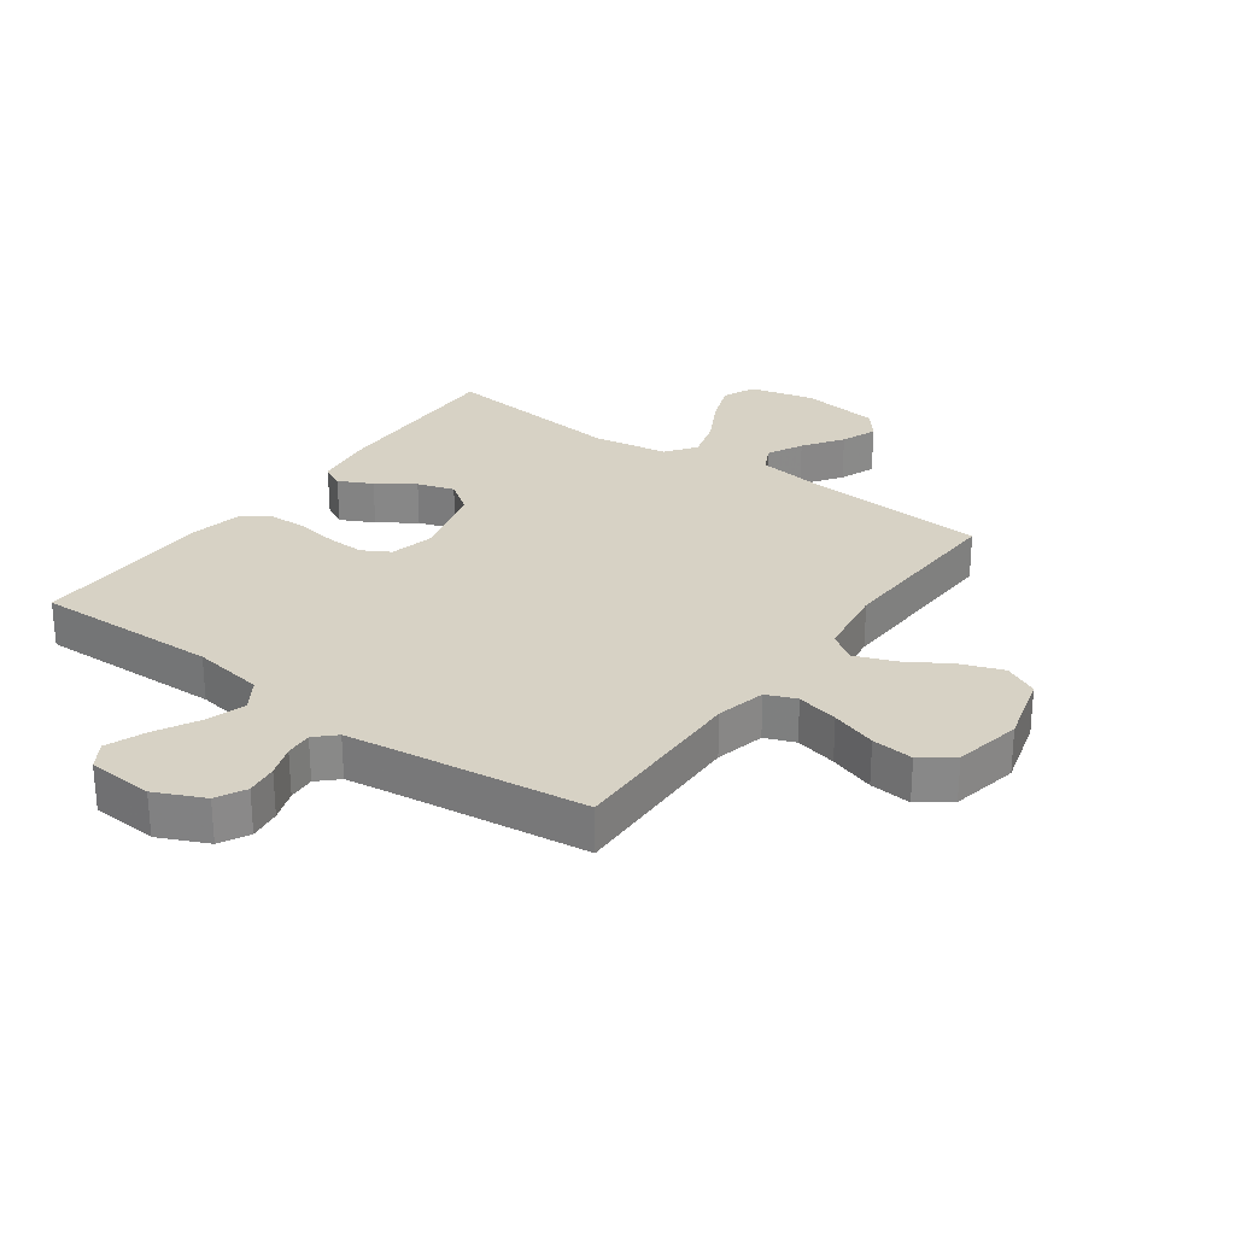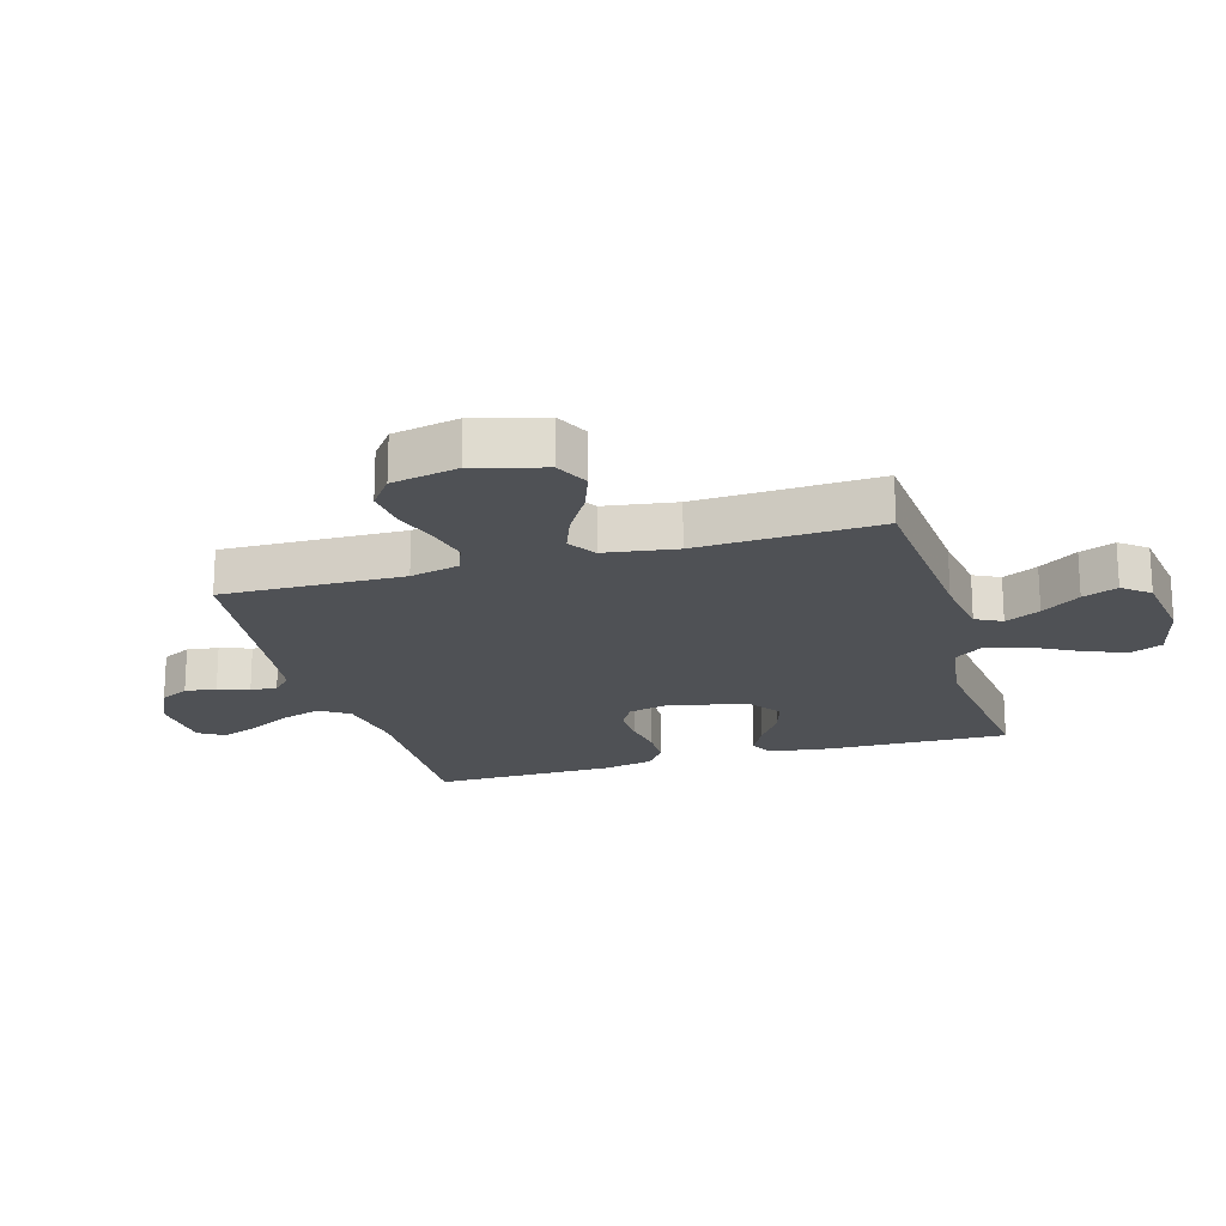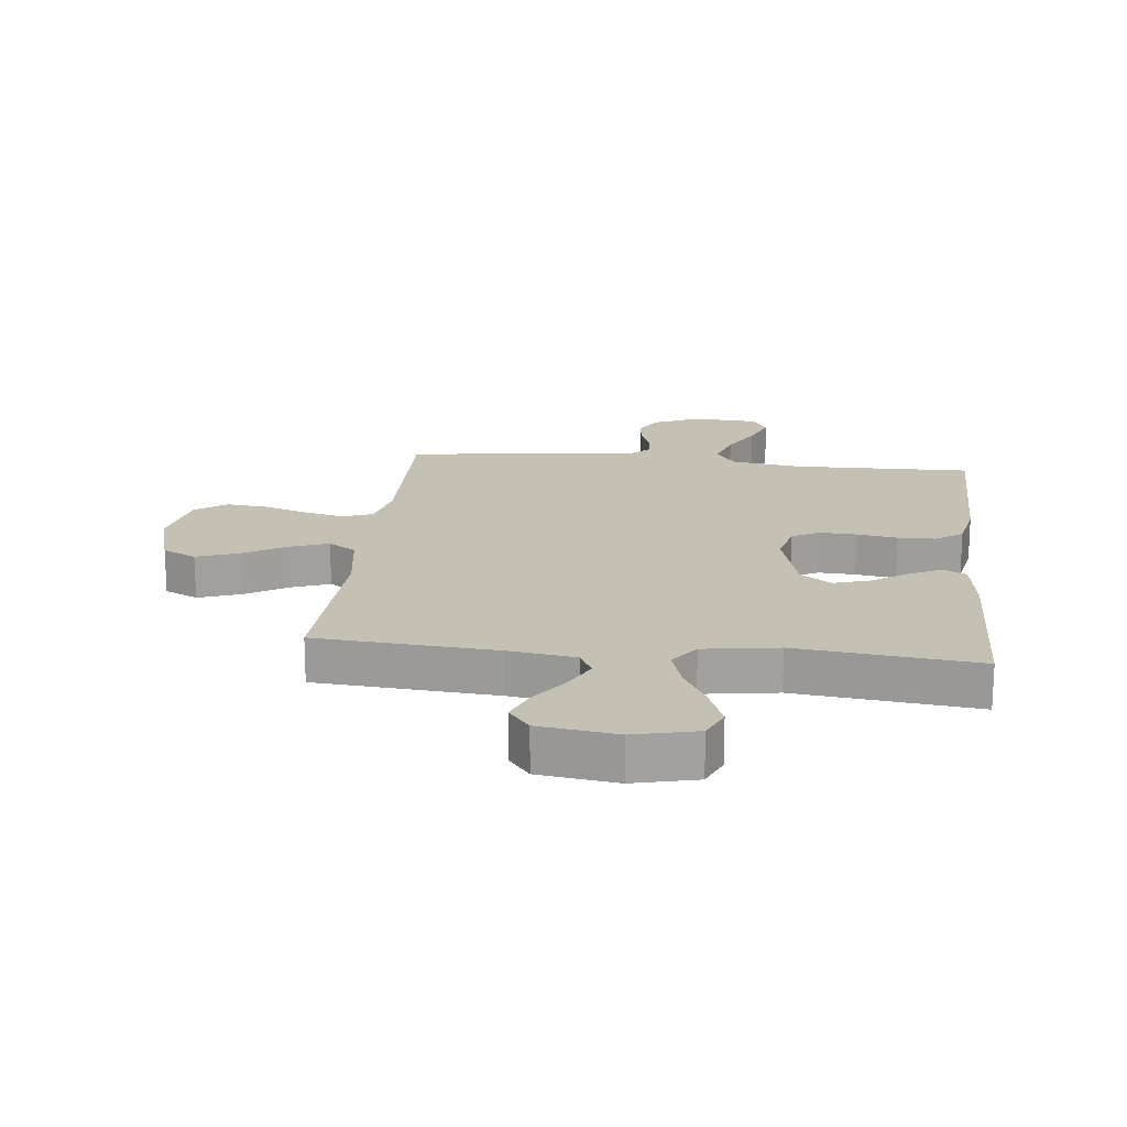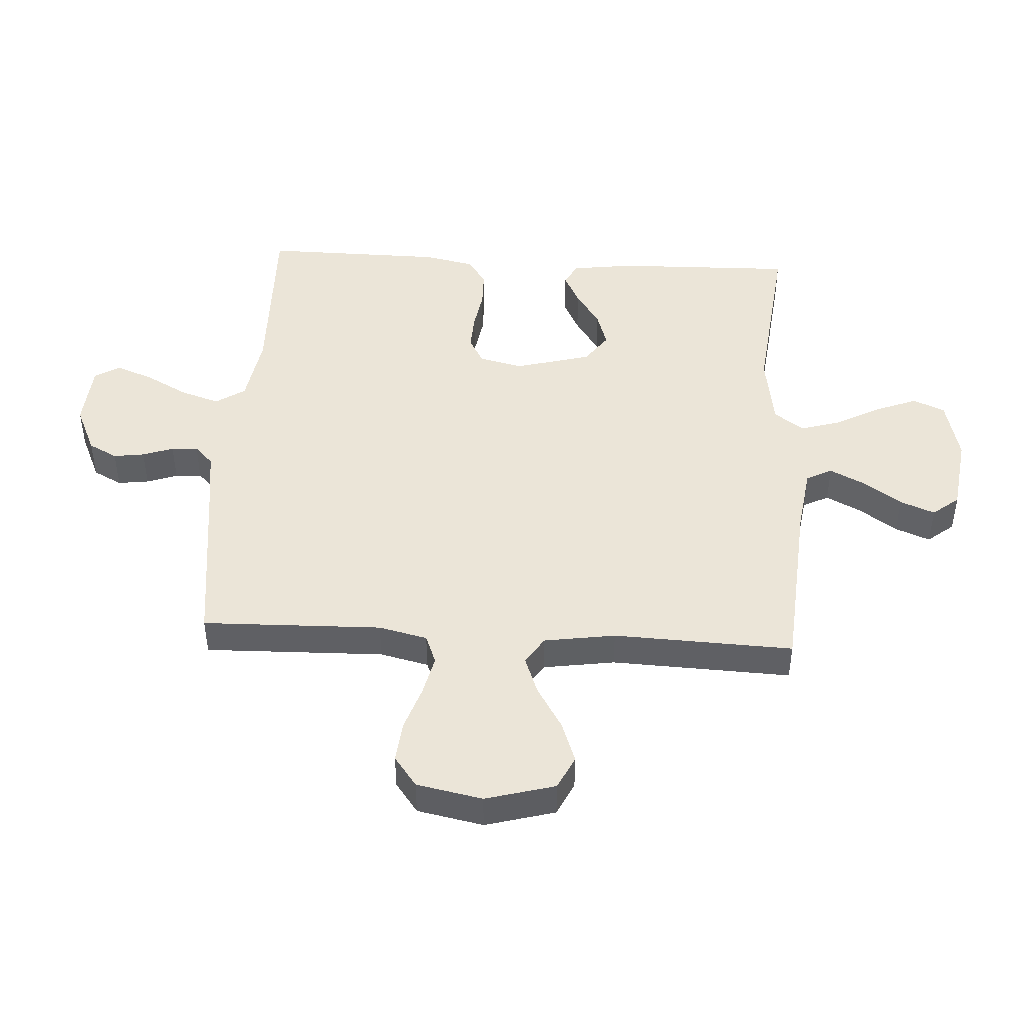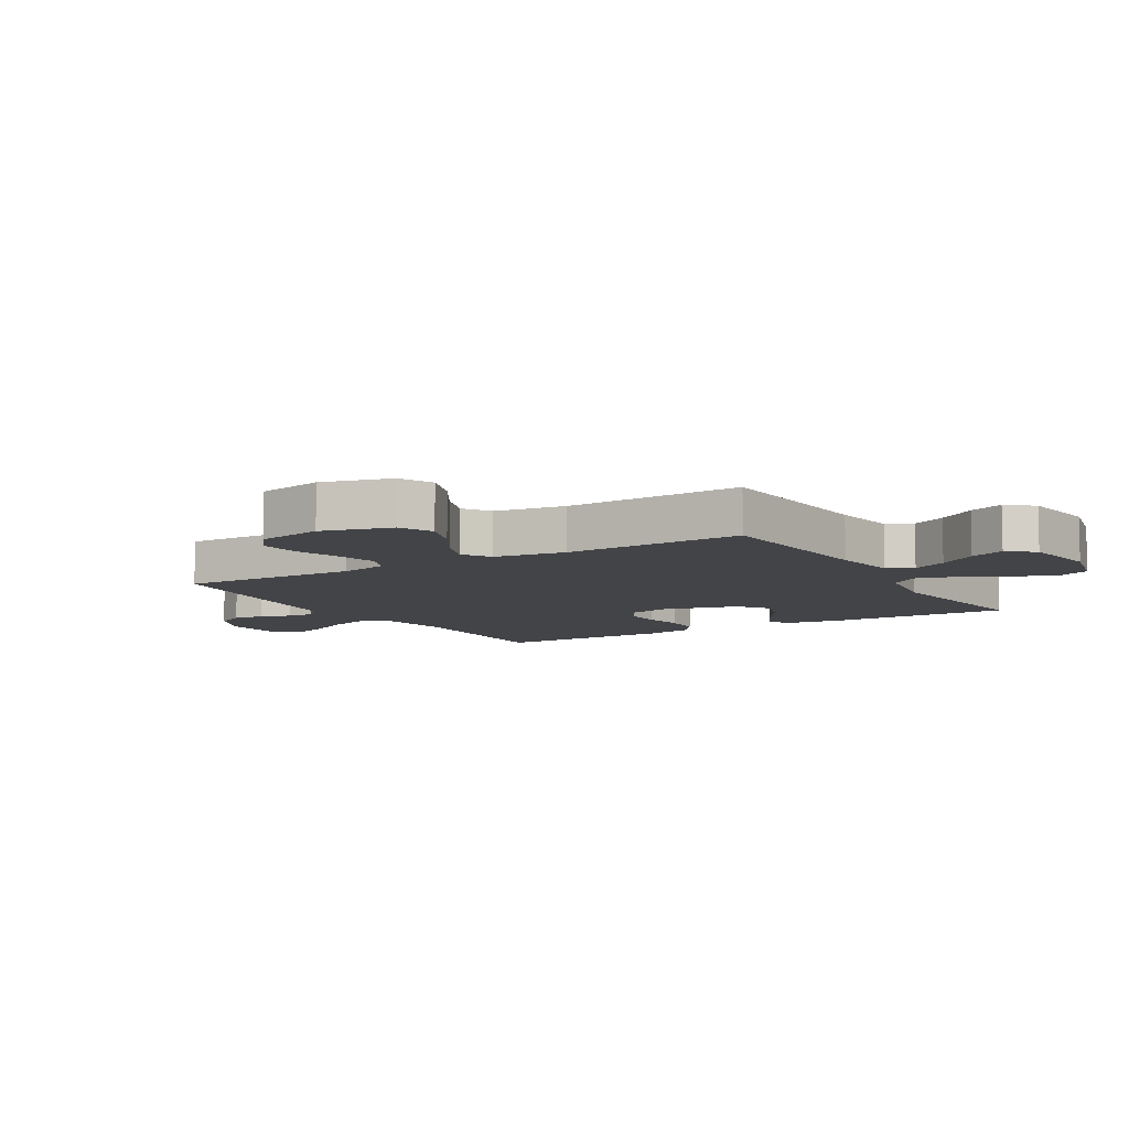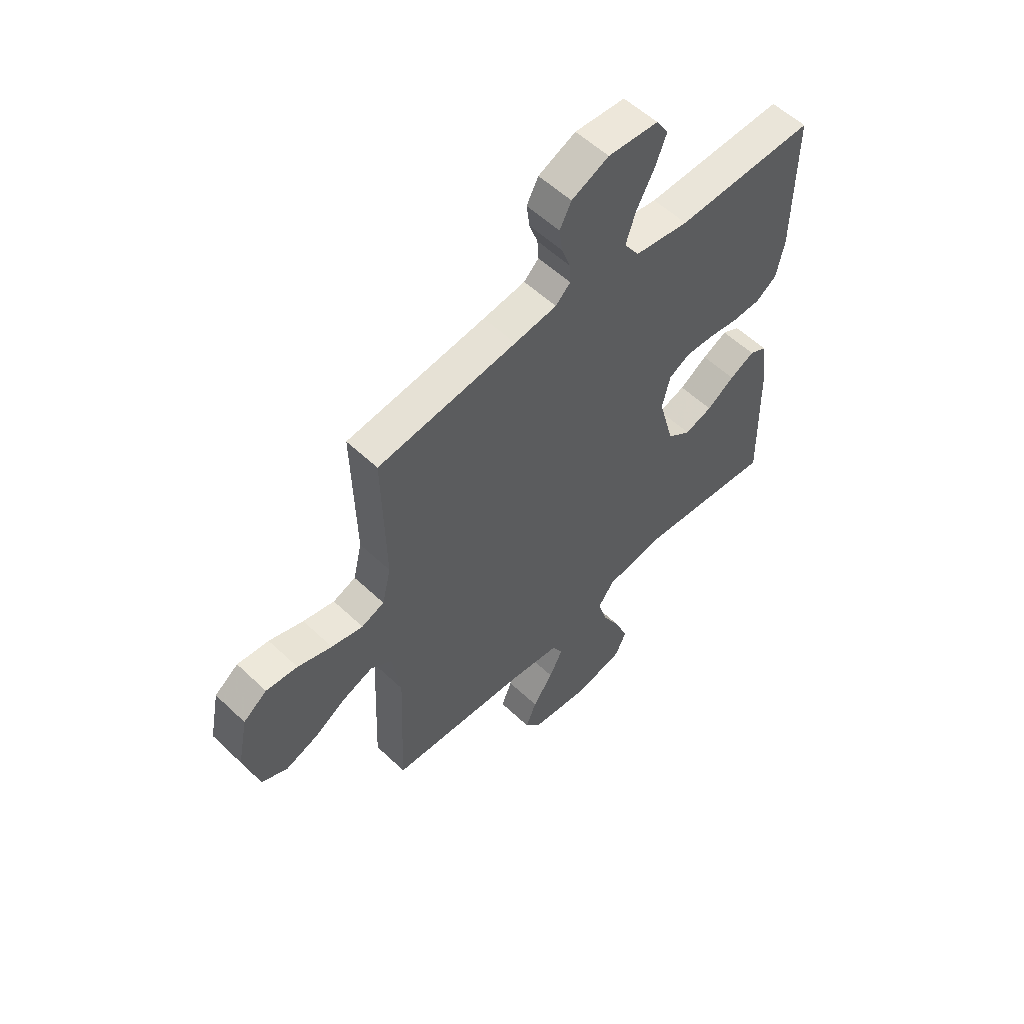
<metadata>
{"format":"obj","ext":"obj","renderer":"f3d","projection":"perspective","resolution":1024,"background":"white","views":[{"elev":27.4,"azim":35.7,"up":"+Y"},{"elev":-19.9,"azim":106.2,"up":"+Y"},{"elev":18.2,"azim":-173.7,"up":"+Y"},{"elev":45.8,"azim":93.3,"up":"+Y"},{"elev":-8.2,"azim":120.9,"up":"+Y"},{"elev":56.2,"azim":134.7,"up":"+Z"}]}
</metadata>
<code>
v 0.5 0.07 -0.5
v 0.2 0.07 -0.523
v 0.09 0.07 -0.539
v 0.068 0.07 -0.582
v 0.097 0.07 -0.64
v 0.141 0.07 -0.704
v 0.164 0.07 -0.762
v 0.129 0.07 -0.806
v 0 0.07 -0.824
v -0.105 0.07 -0.799
v -0.128 0.07 -0.746
v -0.101 0.07 -0.676
v -0.061 0.07 -0.602
v -0.041 0.07 -0.534
v -0.076 0.07 -0.485
v -0.2 0.07 -0.466
v -0.5 0.07 -0.5
v -0.493 0.07 -0.2
v -0.479 0.07 -0.098
v -0.441 0.07 -0.078
v -0.387 0.07 -0.105
v -0.327 0.07 -0.145
v -0.267 0.07 -0.164
v -0.216 0.07 -0.127
v -0.182 0.07 0
v -0.199 0.07 0.072
v -0.244 0.07 0.097
v -0.306 0.07 0.094
v -0.373 0.07 0.083
v -0.435 0.07 0.084
v -0.48 0.07 0.116
v -0.497 0.07 0.2
v -0.5 0.07 0.5
v -0.2 0.07 0.494
v -0.083 0.07 0.513
v -0.051 0.07 0.562
v -0.072 0.07 0.627
v -0.11 0.07 0.698
v -0.134 0.07 0.76
v -0.108 0.07 0.802
v 0 0.07 0.81
v 0.08 0.07 0.774
v 0.105 0.07 0.726
v 0.098 0.07 0.674
v 0.08 0.07 0.623
v 0.077 0.07 0.579
v 0.109 0.07 0.548
v 0.2 0.07 0.536
v 0.5 0.07 0.5
v 0.493 0.07 0.2
v 0.512 0.07 0.119
v 0.561 0.07 0.1
v 0.629 0.07 0.116
v 0.703 0.07 0.141
v 0.771 0.07 0.148
v 0.822 0.07 0.11
v 0.844 0.07 0
v 0.812 0.07 -0.116
v 0.756 0.07 -0.143
v 0.687 0.07 -0.118
v 0.616 0.07 -0.075
v 0.552 0.07 -0.051
v 0.506 0.07 -0.081
v 0.488 0.07 -0.2
v 0.5 0 -0.5
v 0.2 0 -0.523
v 0.09 0 -0.539
v 0.068 0 -0.582
v 0.097 0 -0.64
v 0.141 0 -0.704
v 0.164 0 -0.762
v 0.129 0 -0.806
v 0 0 -0.824
v -0.105 0 -0.799
v -0.128 0 -0.746
v -0.101 0 -0.676
v -0.061 0 -0.602
v -0.041 0 -0.534
v -0.076 0 -0.485
v -0.2 0 -0.466
v -0.5 0 -0.5
v -0.493 0 -0.2
v -0.479 0 -0.098
v -0.441 0 -0.078
v -0.387 0 -0.105
v -0.327 0 -0.145
v -0.267 0 -0.164
v -0.216 0 -0.127
v -0.182 0 0
v -0.199 0 0.072
v -0.244 0 0.097
v -0.306 0 0.094
v -0.373 0 0.083
v -0.435 0 0.084
v -0.48 0 0.116
v -0.497 0 0.2
v -0.5 0 0.5
v -0.2 0 0.494
v -0.083 0 0.513
v -0.051 0 0.562
v -0.072 0 0.627
v -0.11 0 0.698
v -0.134 0 0.76
v -0.108 0 0.802
v 0 0 0.81
v 0.08 0 0.774
v 0.105 0 0.726
v 0.098 0 0.674
v 0.08 0 0.623
v 0.077 0 0.579
v 0.109 0 0.548
v 0.2 0 0.536
v 0.5 0 0.5
v 0.493 0 0.2
v 0.512 0 0.119
v 0.561 0 0.1
v 0.629 0 0.116
v 0.703 0 0.141
v 0.771 0 0.148
v 0.822 0 0.11
v 0.844 0 0
v 0.812 0 -0.116
v 0.756 0 -0.143
v 0.687 0 -0.118
v 0.616 0 -0.075
v 0.552 0 -0.051
v 0.506 0 -0.081
v 0.488 0 -0.2
f 58 59 60 61
f 58 61 62
f 57 58 62
f 56 57 62
f 53 54 55 56
f 52 53 56 62
f 51 52 62 63
f 48 49 50
f 47 48 50 51
f 46 47 51 63
f 42 43 44 45
f 42 45 46
f 41 42 46
f 40 41 46
f 37 38 39 40
f 36 37 40 46
f 35 36 46 63
f 31 32 33 34
f 28 29 30 31
f 27 28 31 34
f 26 27 34 35
f 19 20 21 22
f 19 22 23
f 16 17 18 19
f 15 16 19 23
f 14 15 23 24
f 10 11 12 13
f 10 13 14
f 9 10 14
f 8 9 14
f 5 6 7 8
f 4 5 8 14
f 3 4 14 24
f 64 1 2
f 25 26 35 63
f 24 25 63 64
f 2 3 24 64
f 125 124 123 122
f 126 125 122
f 126 122 121
f 126 121 120
f 120 119 118 117
f 126 120 117 116
f 127 126 116 115
f 114 113 112
f 115 114 112 111
f 127 115 111 110
f 109 108 107 106
f 110 109 106
f 110 106 105
f 110 105 104
f 104 103 102 101
f 110 104 101 100
f 127 110 100 99
f 98 97 96 95
f 95 94 93 92
f 98 95 92 91
f 99 98 91 90
f 86 85 84 83
f 87 86 83
f 83 82 81 80
f 87 83 80 79
f 88 87 79 78
f 77 76 75 74
f 78 77 74
f 78 74 73
f 78 73 72
f 72 71 70 69
f 78 72 69 68
f 88 78 68 67
f 66 65 128
f 127 99 90 89
f 128 127 89 88
f 128 88 67 66
f 1 65 66 2
f 2 66 67 3
f 3 67 68 4
f 4 68 69 5
f 5 69 70 6
f 6 70 71 7
f 7 71 72 8
f 8 72 73 9
f 9 73 74 10
f 10 74 75 11
f 11 75 76 12
f 12 76 77 13
f 13 77 78 14
f 14 78 79 15
f 15 79 80 16
f 16 80 81 17
f 17 81 82 18
f 18 82 83 19
f 19 83 84 20
f 20 84 85 21
f 21 85 86 22
f 22 86 87 23
f 23 87 88 24
f 24 88 89 25
f 25 89 90 26
f 26 90 91 27
f 27 91 92 28
f 28 92 93 29
f 29 93 94 30
f 30 94 95 31
f 31 95 96 32
f 32 96 97 33
f 33 97 98 34
f 34 98 99 35
f 35 99 100 36
f 36 100 101 37
f 37 101 102 38
f 38 102 103 39
f 39 103 104 40
f 40 104 105 41
f 41 105 106 42
f 42 106 107 43
f 43 107 108 44
f 44 108 109 45
f 45 109 110 46
f 46 110 111 47
f 47 111 112 48
f 48 112 113 49
f 49 113 114 50
f 50 114 115 51
f 51 115 116 52
f 52 116 117 53
f 53 117 118 54
f 54 118 119 55
f 55 119 120 56
f 56 120 121 57
f 57 121 122 58
f 58 122 123 59
f 59 123 124 60
f 60 124 125 61
f 61 125 126 62
f 62 126 127 63
f 63 127 128 64
f 64 128 65 1

</code>
